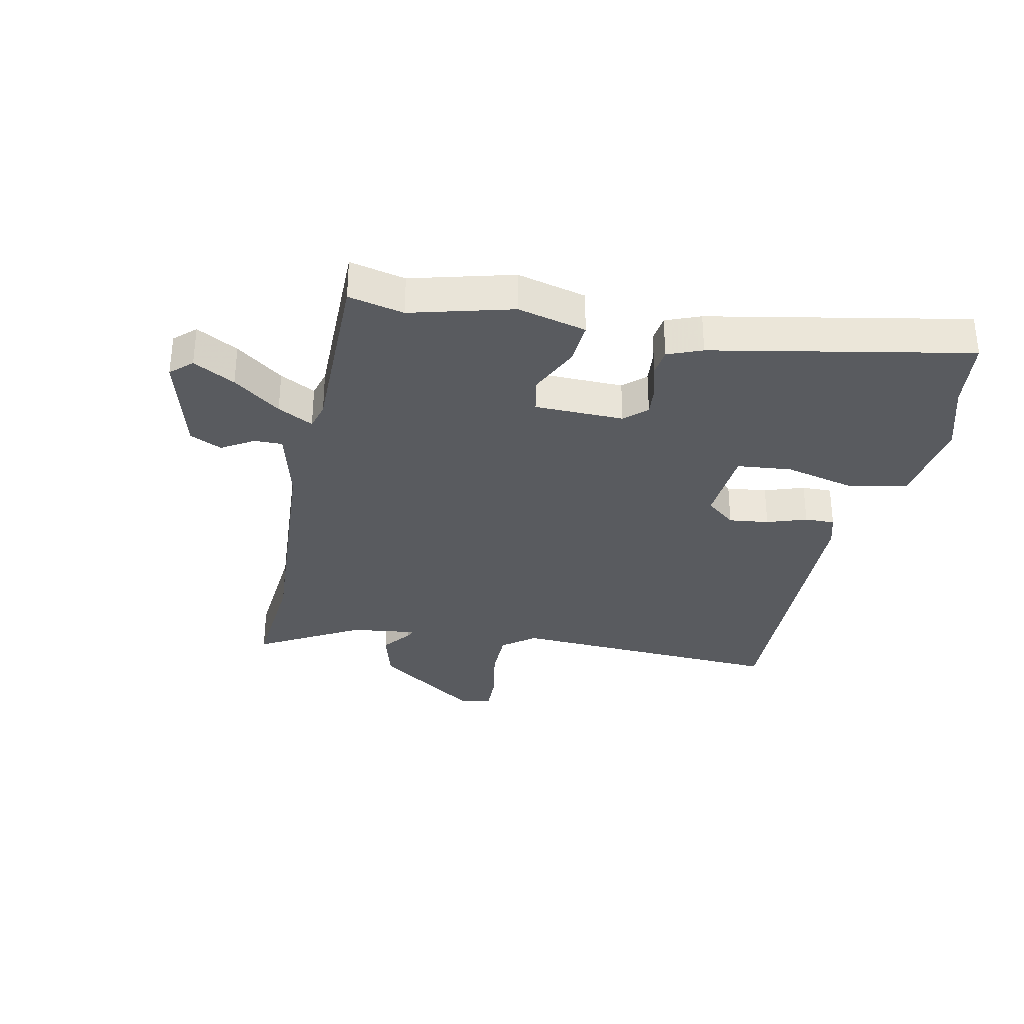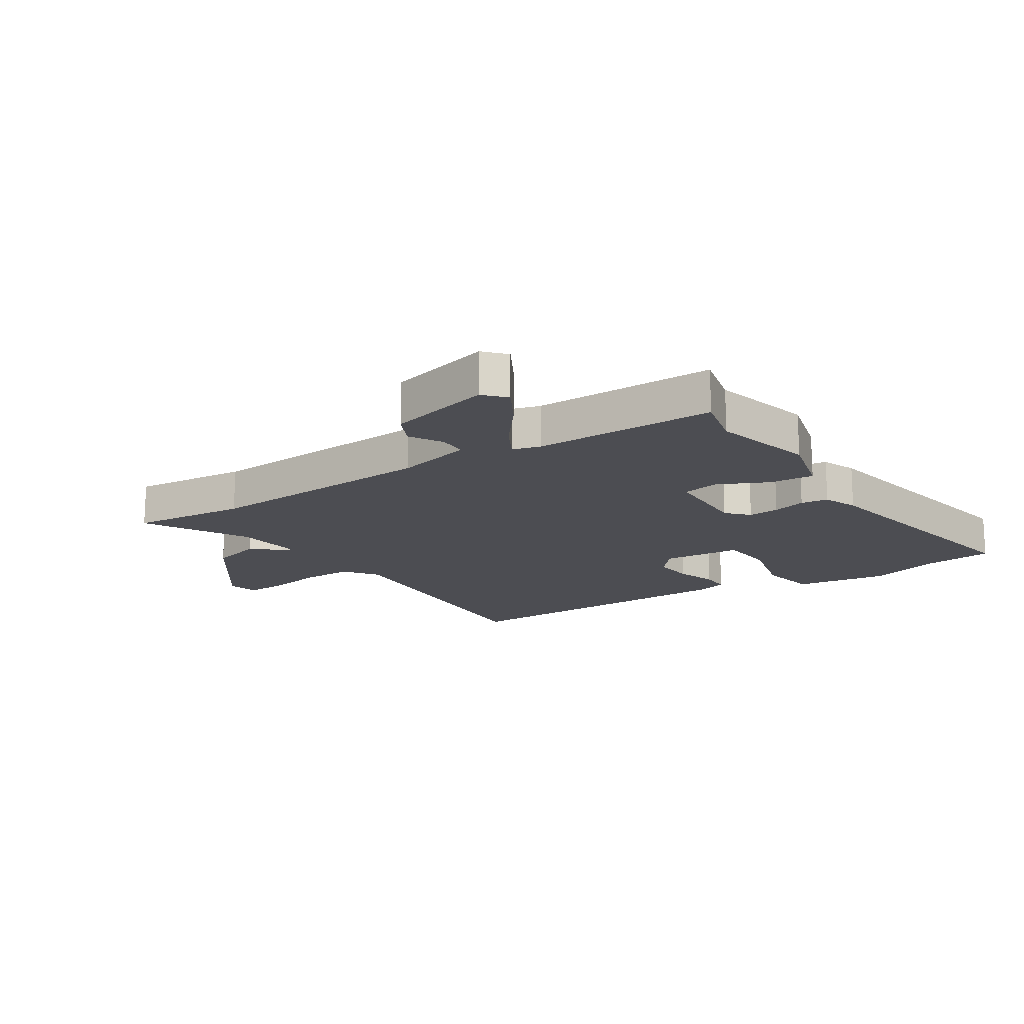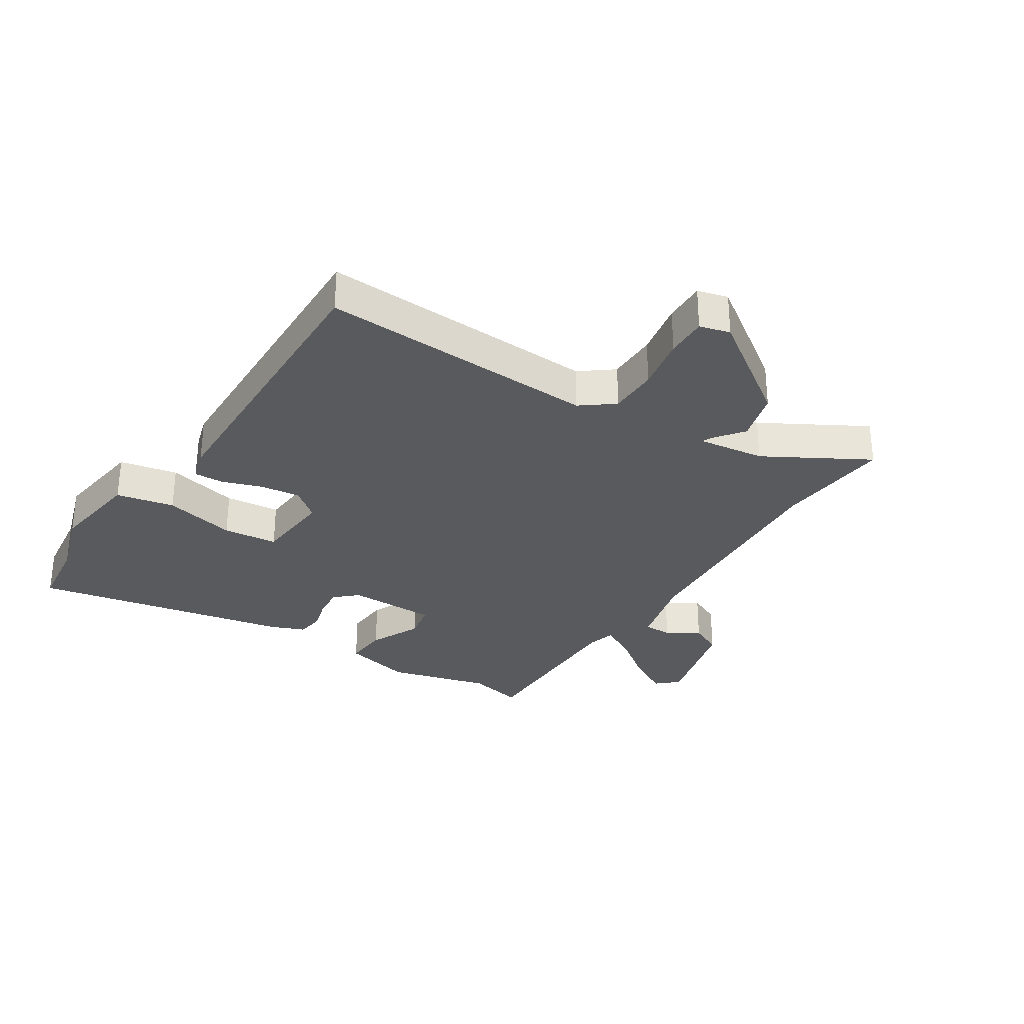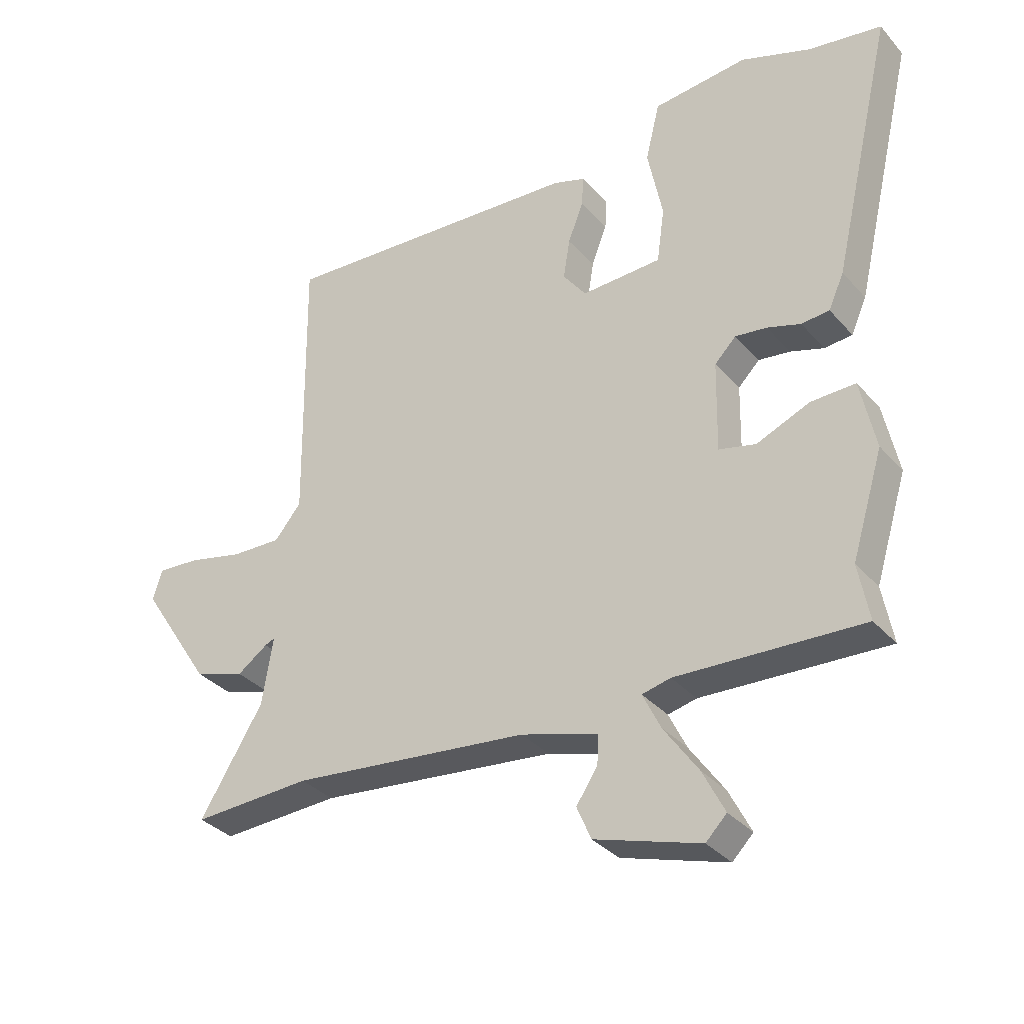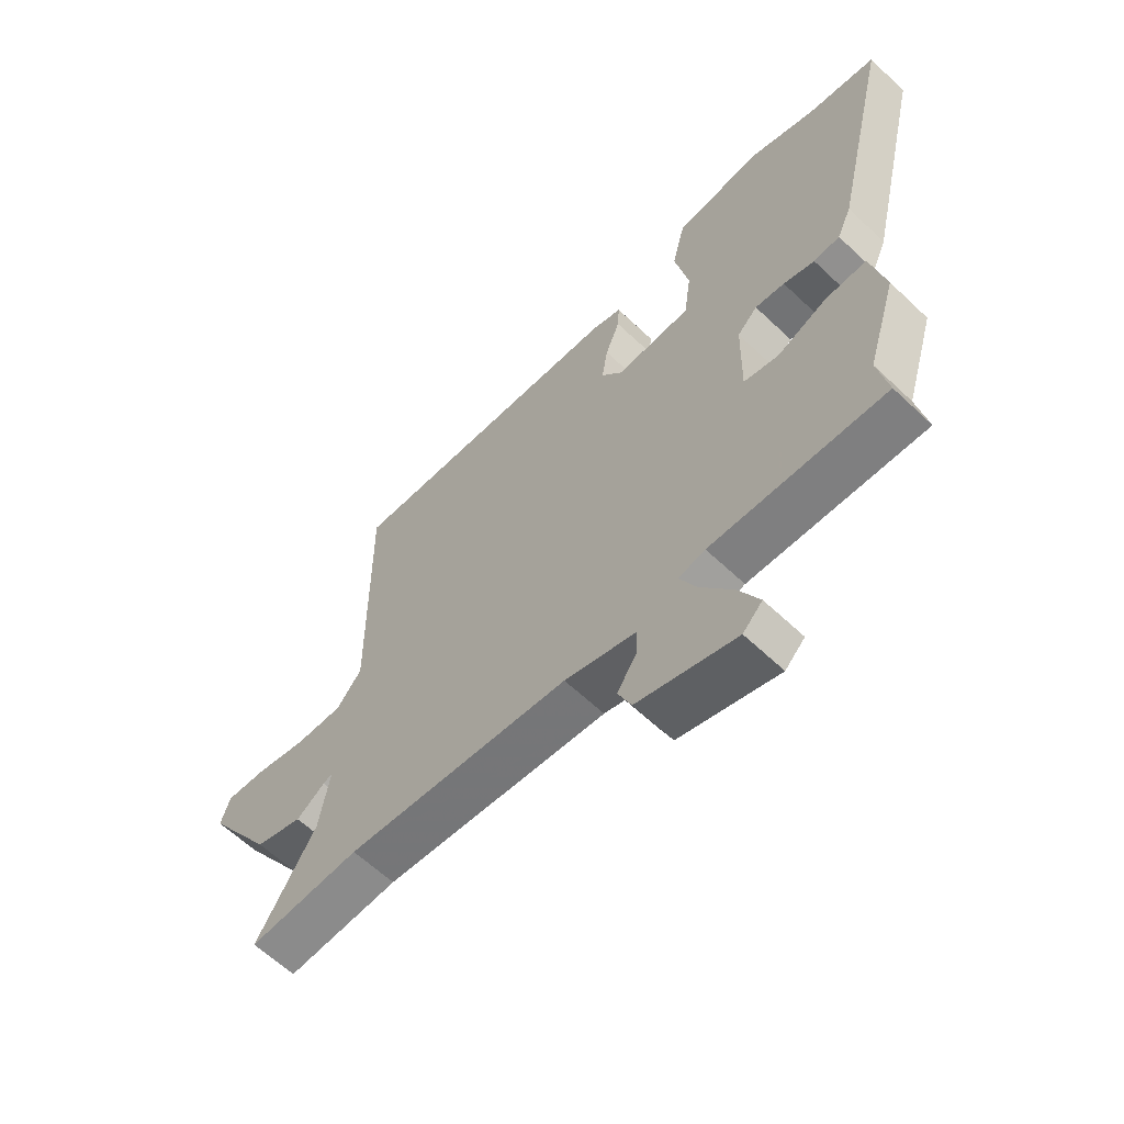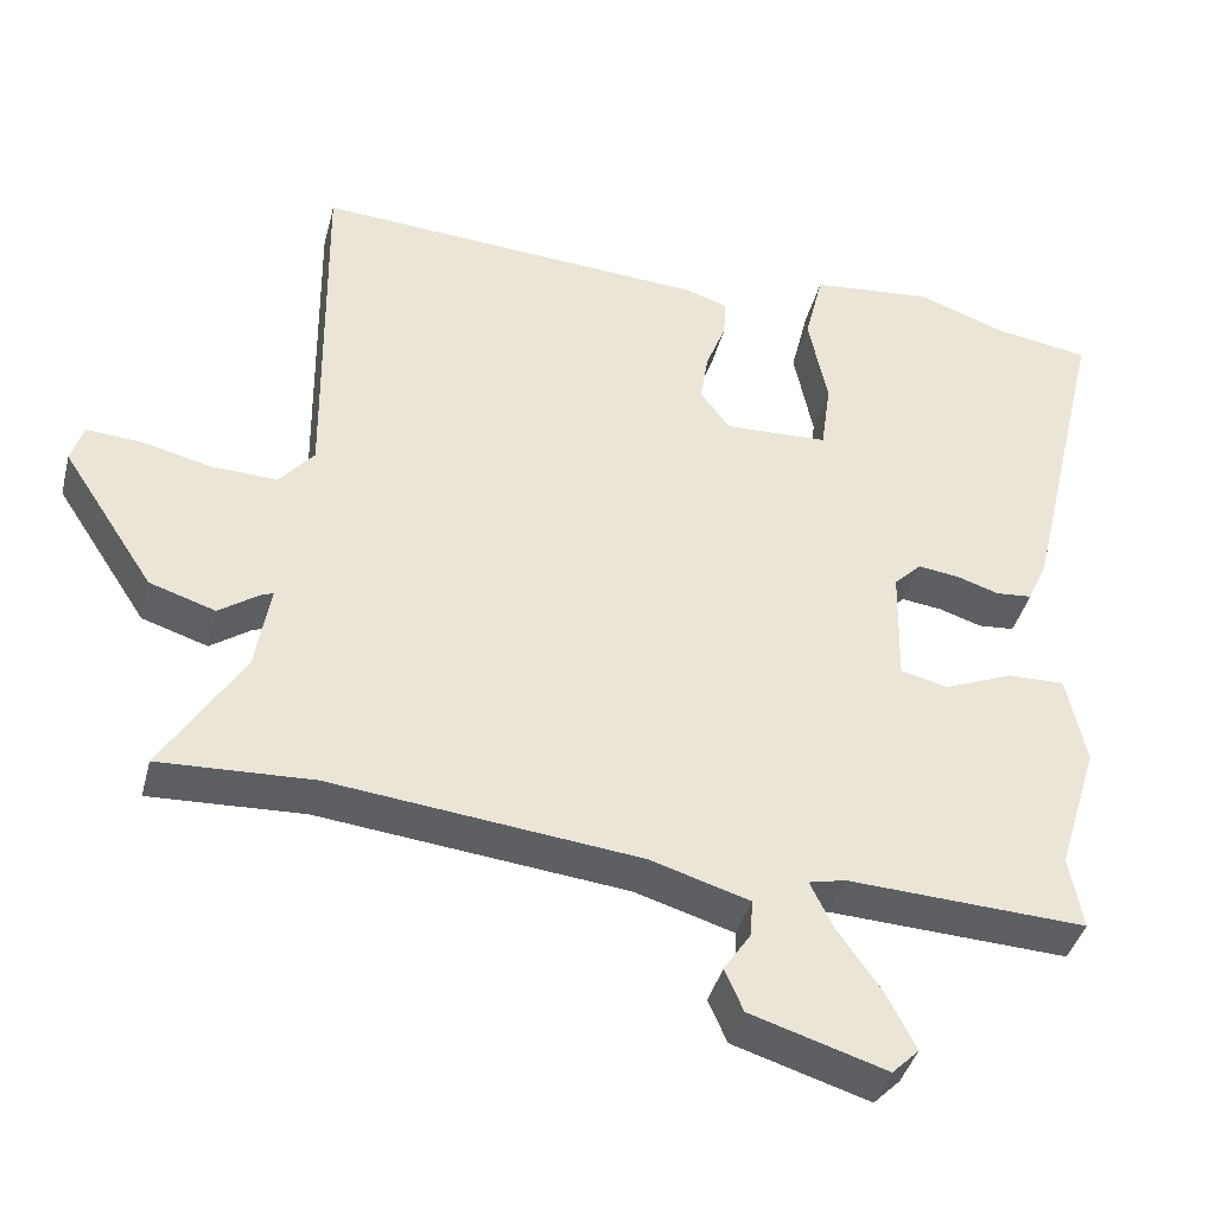
<metadata>
{"format":"obj","ext":"obj","renderer":"f3d","projection":"perspective","resolution":1024,"background":"white","views":[{"elev":-32.4,"azim":-104.2,"up":"+Y"},{"elev":-16.4,"azim":-149.7,"up":"+Y"},{"elev":-30.5,"azim":55.0,"up":"+Y"},{"elev":-33.7,"azim":-145.5,"up":"+Z"},{"elev":-61.9,"azim":-133.9,"up":"+Z"},{"elev":-40.4,"azim":165.8,"up":"+Z"}]}
</metadata>
<code>
v -0.616 0.07 0.481
v -0.493 0.07 0.501
v -0.376 0.07 0.543
v -0.217 0.07 0.527
v -0.193 0.07 0.429
v -0.218 0.07 0.305
v -0.205 0.07 0.212
v -0.07 0.07 0.207
v -0.031 0.07 0.259
v -0.042 0.07 0.327
v -0.068 0.07 0.394
v -0.071 0.07 0.445
v -0.017 0.07 0.463
v 0.499 0.07 0.497
v 0.493 0.07 0.022
v 0.538 0.07 -0.032
v 0.623 0.07 -0.029
v 0.716 0.07 -0.007
v 0.787 0.07 -0.002
v 0.803 0.07 -0.053
v 0.683 0.07 -0.237
v 0.597 0.07 -0.265
v 0.546 0.07 -0.229
v 0.529 0.07 -0.222
v 0.548 0.07 -0.336
v 0.654 0.07 -0.507
v 0.454 0.07 -0.498
v 0.053 0.07 -0.542
v -0.076 0.07 -0.581
v -0.074 0.07 -0.629
v -0.038 0.07 -0.683
v -0.062 0.07 -0.739
v -0.239 0.07 -0.794
v -0.274 0.07 -0.759
v -0.237 0.07 -0.686
v -0.179 0.07 -0.603
v -0.149 0.07 -0.541
v -0.197 0.07 -0.53
v -0.508 0.07 -0.545
v -0.49 0.07 -0.449
v -0.543 0.07 -0.277
v -0.518 0.07 -0.158
v -0.443 0.07 -0.16
v -0.354 0.07 -0.197
v -0.292 0.07 -0.182
v -0.295 0.07 -0.029
v -0.331 0.07 0.007
v -0.384 0.07 0
v -0.44 0.07 -0.018
v -0.487 0.07 -0.014
v -0.513 0.07 0.044
v -0.616 0 0.481
v -0.493 0 0.501
v -0.376 0 0.543
v -0.217 0 0.527
v -0.193 0 0.429
v -0.218 0 0.305
v -0.205 0 0.212
v -0.07 0 0.207
v -0.031 0 0.259
v -0.042 0 0.327
v -0.068 0 0.394
v -0.071 0 0.445
v -0.017 0 0.463
v 0.499 0 0.497
v 0.493 0 0.022
v 0.538 0 -0.032
v 0.623 0 -0.029
v 0.716 0 -0.007
v 0.787 0 -0.002
v 0.803 0 -0.053
v 0.683 0 -0.237
v 0.597 0 -0.265
v 0.546 0 -0.229
v 0.529 0 -0.222
v 0.548 0 -0.336
v 0.654 0 -0.507
v 0.454 0 -0.498
v 0.053 0 -0.542
v -0.076 0 -0.581
v -0.074 0 -0.629
v -0.038 0 -0.683
v -0.062 0 -0.739
v -0.239 0 -0.794
v -0.274 0 -0.759
v -0.237 0 -0.686
v -0.179 0 -0.603
v -0.149 0 -0.541
v -0.197 0 -0.53
v -0.508 0 -0.545
v -0.49 0 -0.449
v -0.543 0 -0.277
v -0.518 0 -0.158
v -0.443 0 -0.16
v -0.354 0 -0.197
v -0.292 0 -0.182
v -0.295 0 -0.029
v -0.331 0 0.007
v -0.384 0 0
v -0.44 0 -0.018
v -0.487 0 -0.014
v -0.513 0 0.044
f 51 1 2
f 50 51 2
f 49 50 2
f 48 49 2
f 4 5 6
f 3 4 6
f 2 3 6
f 48 2 6
f 47 48 6
f 46 47 6 7
f 45 46 7 8
f 42 43 44
f 41 42 44
f 40 41 44
f 40 44 45
f 39 40 45
f 38 39 45
f 45 8 9
f 38 45 9
f 37 38 9
f 34 35 36
f 33 34 36
f 32 33 36
f 31 32 36
f 30 31 36
f 29 30 36 37
f 28 29 37 9
f 25 26 27
f 27 28 9
f 25 27 9
f 24 25 9
f 21 22 23
f 20 21 23
f 19 20 23
f 18 19 23
f 17 18 23
f 16 17 23 24
f 24 9 10
f 16 24 10
f 15 16 10
f 13 14 15
f 12 13 15
f 11 12 15
f 10 11 15
f 53 52 102
f 53 102 101
f 53 101 100
f 53 100 99
f 57 56 55
f 57 55 54
f 57 54 53
f 57 53 99
f 57 99 98
f 58 57 98 97
f 59 58 97 96
f 95 94 93
f 95 93 92
f 95 92 91
f 96 95 91
f 96 91 90
f 96 90 89
f 60 59 96
f 60 96 89
f 60 89 88
f 87 86 85
f 87 85 84
f 87 84 83
f 87 83 82
f 87 82 81
f 88 87 81 80
f 60 88 80 79
f 78 77 76
f 60 79 78
f 60 78 76
f 60 76 75
f 74 73 72
f 74 72 71
f 74 71 70
f 74 70 69
f 74 69 68
f 75 74 68 67
f 61 60 75
f 61 75 67
f 61 67 66
f 66 65 64
f 66 64 63
f 66 63 62
f 66 62 61
f 1 52 53 2
f 2 53 54 3
f 3 54 55 4
f 4 55 56 5
f 5 56 57 6
f 6 57 58 7
f 7 58 59 8
f 8 59 60 9
f 9 60 61 10
f 10 61 62 11
f 11 62 63 12
f 12 63 64 13
f 13 64 65 14
f 14 65 66 15
f 15 66 67 16
f 16 67 68 17
f 17 68 69 18
f 18 69 70 19
f 19 70 71 20
f 20 71 72 21
f 21 72 73 22
f 22 73 74 23
f 23 74 75 24
f 24 75 76 25
f 25 76 77 26
f 26 77 78 27
f 27 78 79 28
f 28 79 80 29
f 29 80 81 30
f 30 81 82 31
f 31 82 83 32
f 32 83 84 33
f 33 84 85 34
f 34 85 86 35
f 35 86 87 36
f 36 87 88 37
f 37 88 89 38
f 38 89 90 39
f 39 90 91 40
f 40 91 92 41
f 41 92 93 42
f 42 93 94 43
f 43 94 95 44
f 44 95 96 45
f 45 96 97 46
f 46 97 98 47
f 47 98 99 48
f 48 99 100 49
f 49 100 101 50
f 50 101 102 51
f 51 102 52 1

</code>
